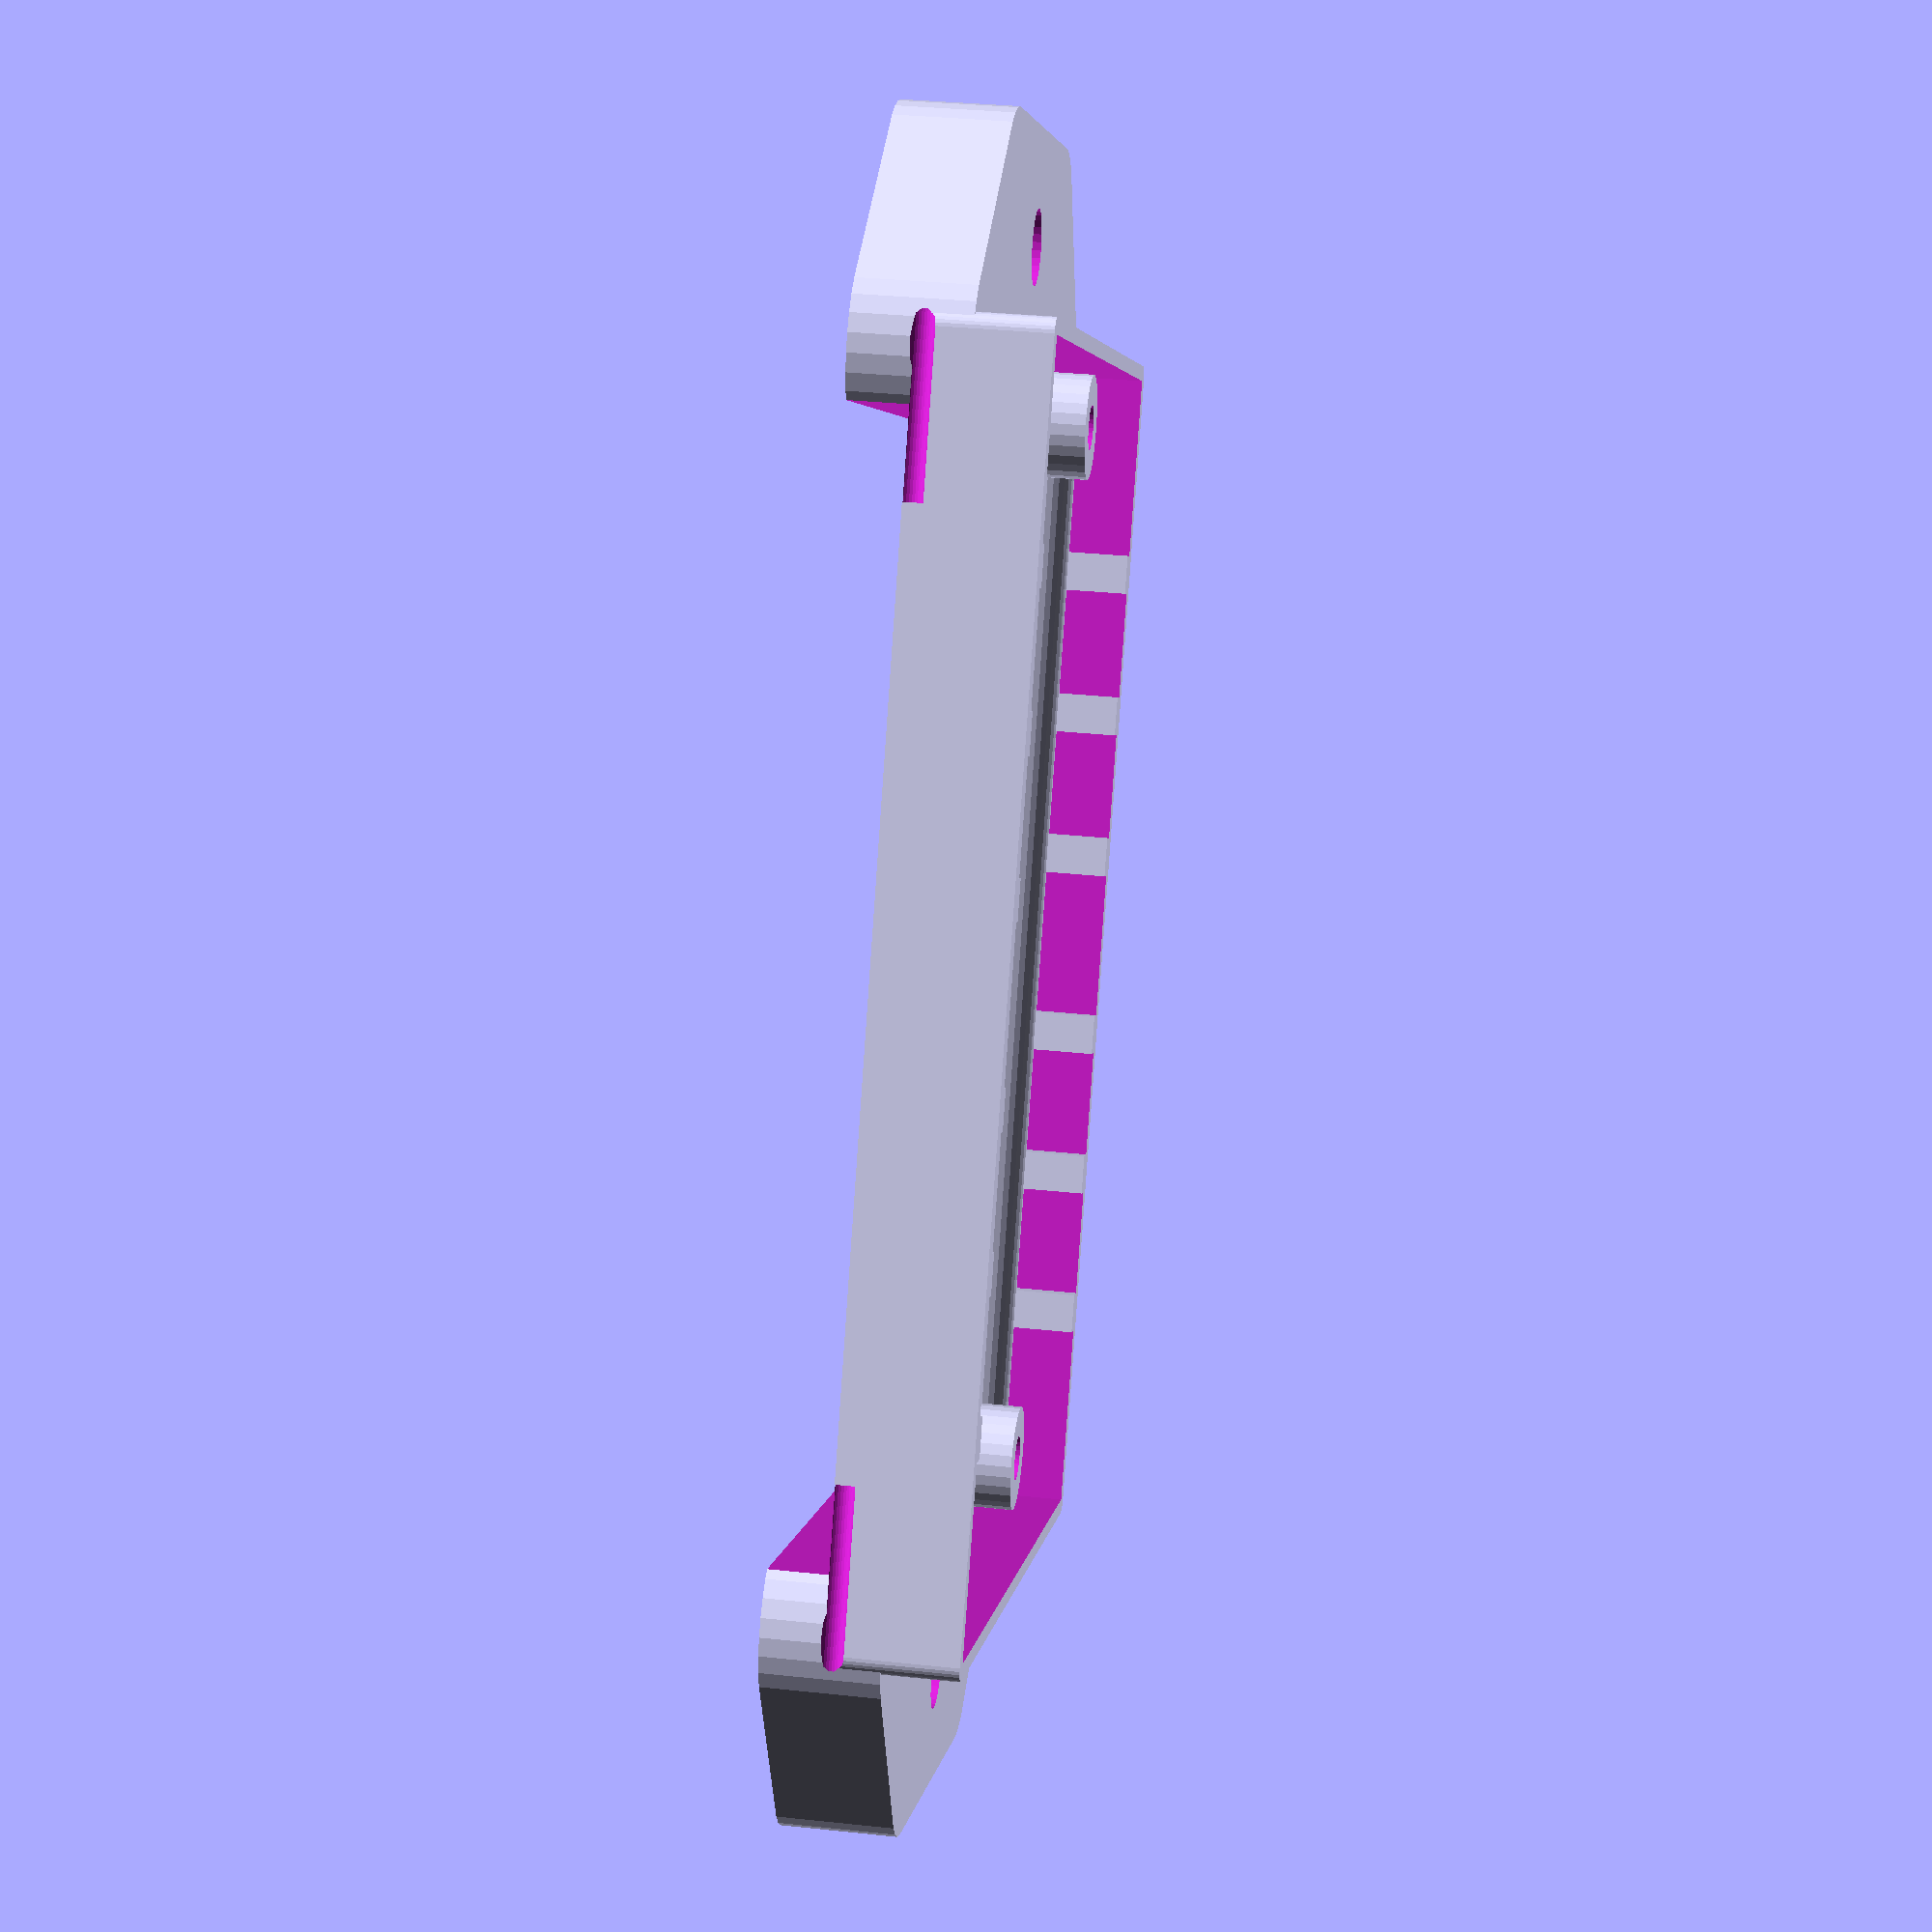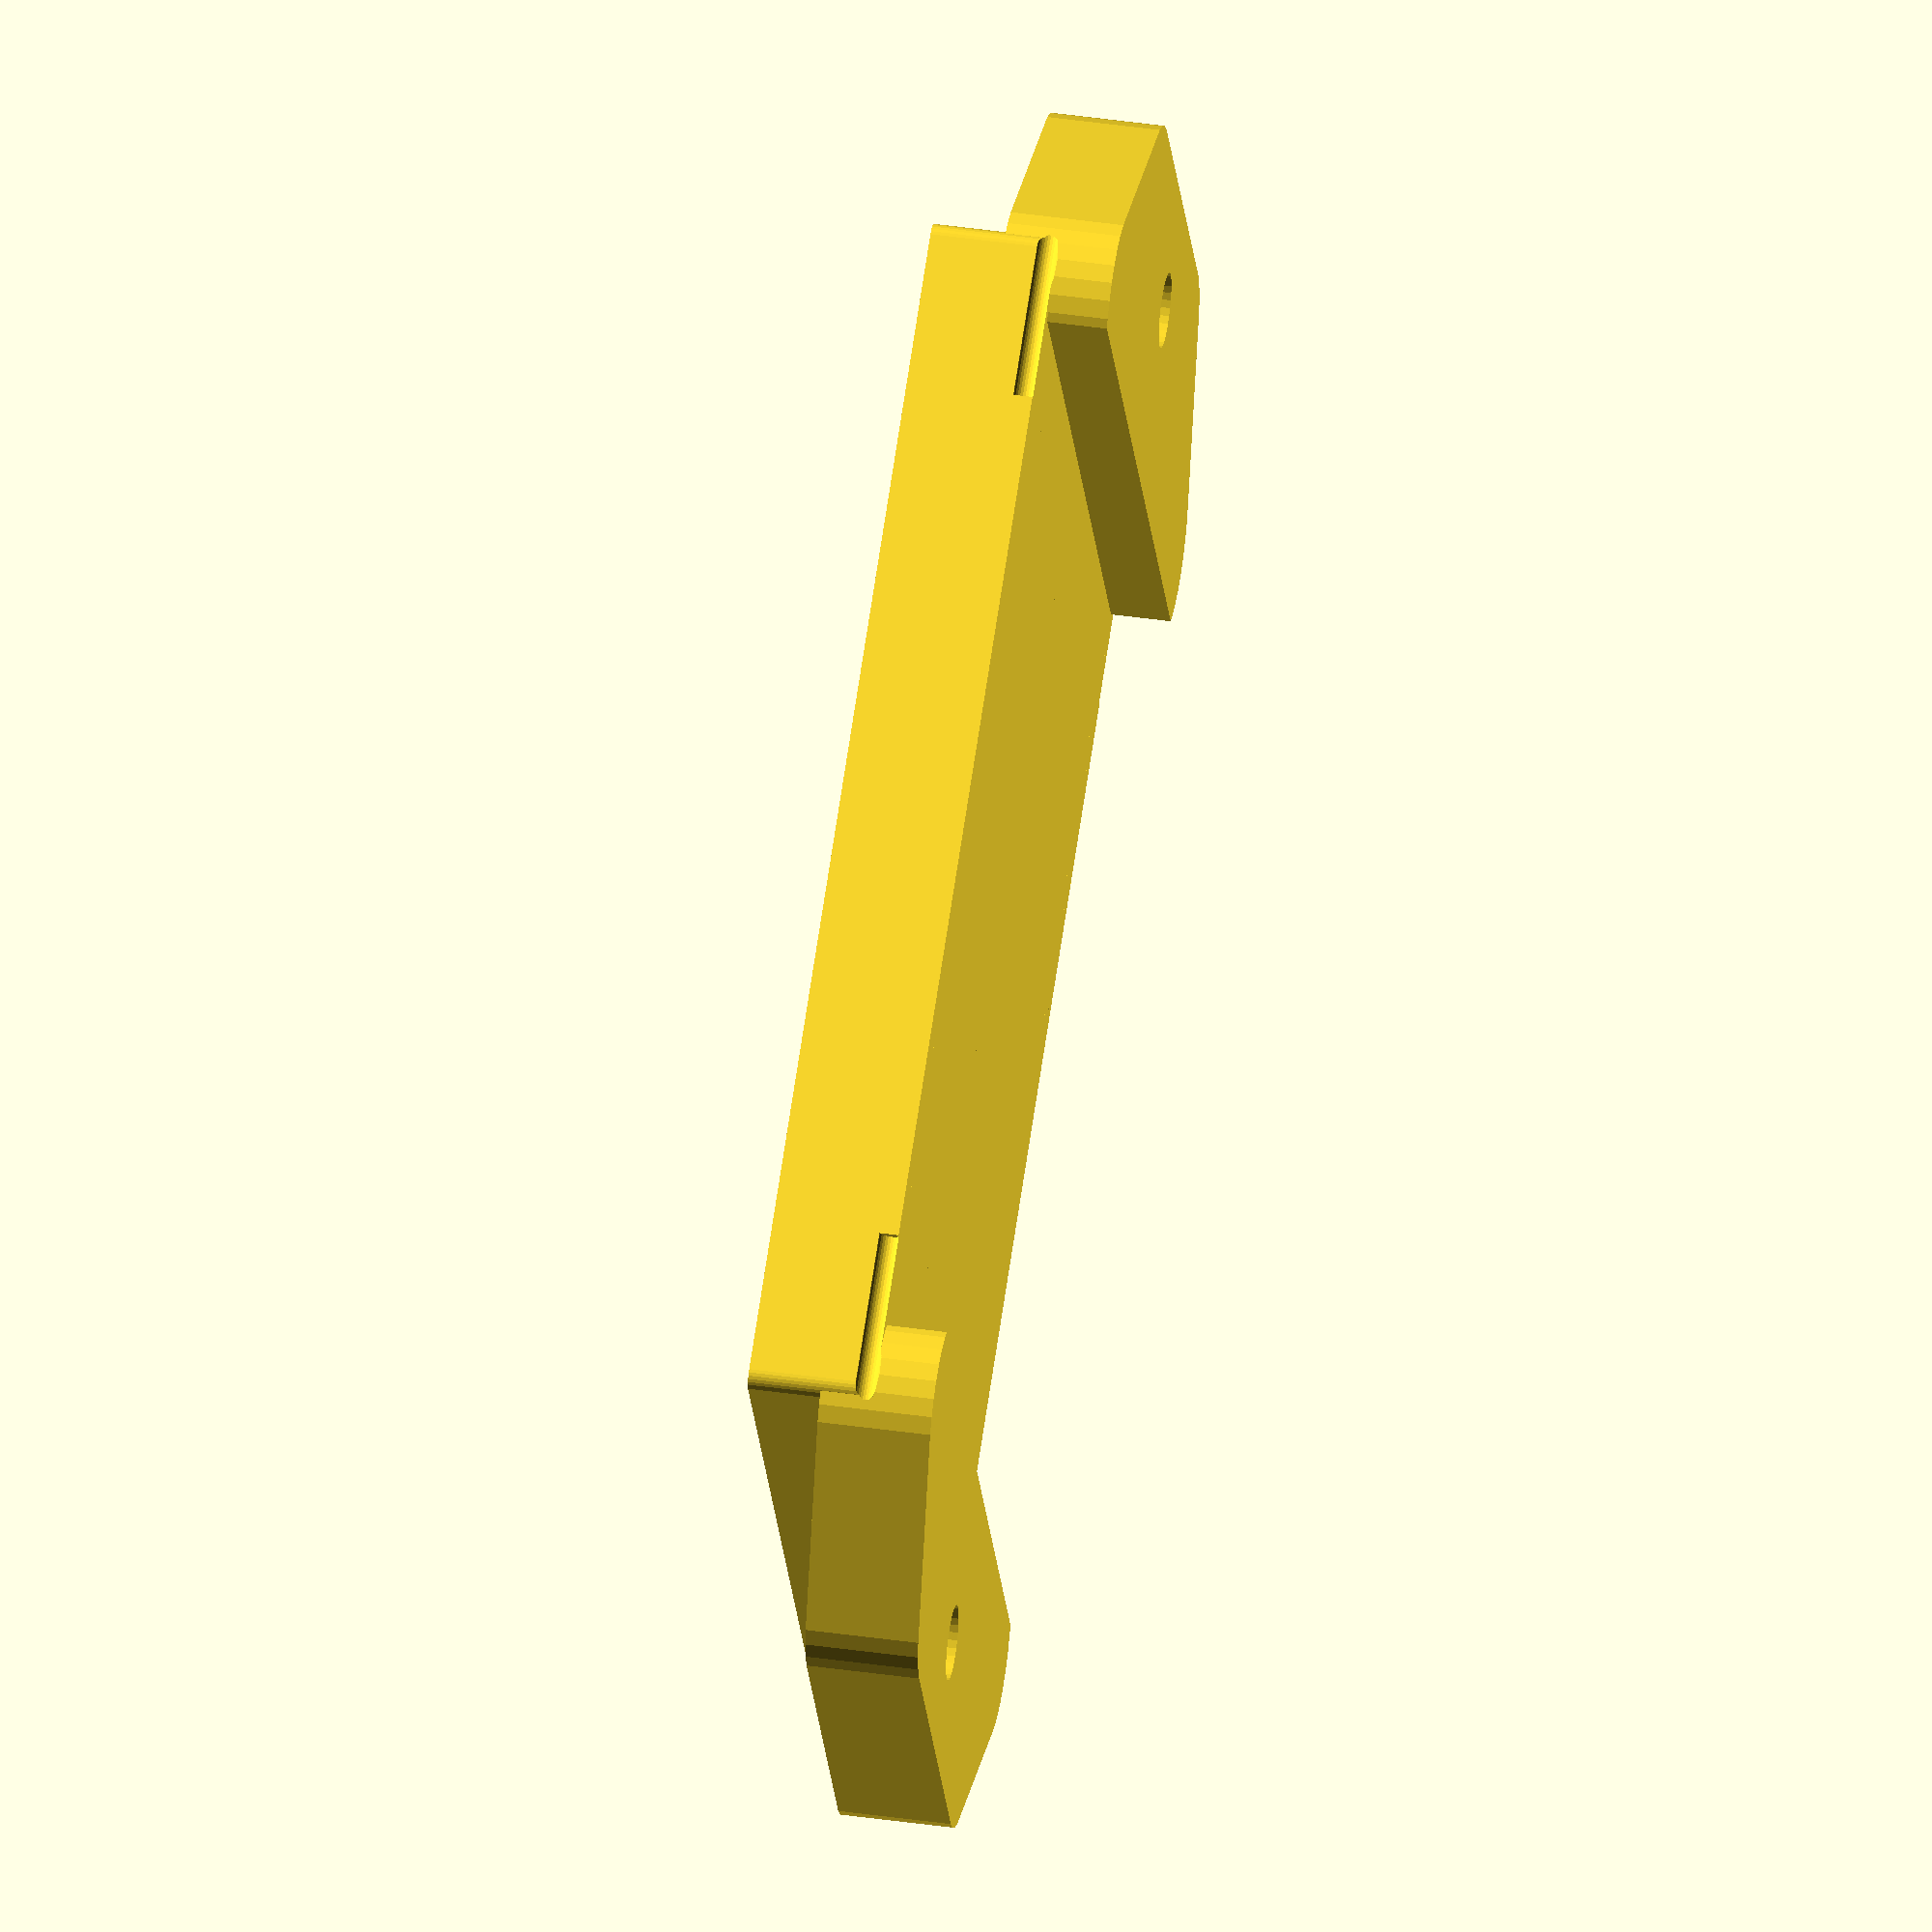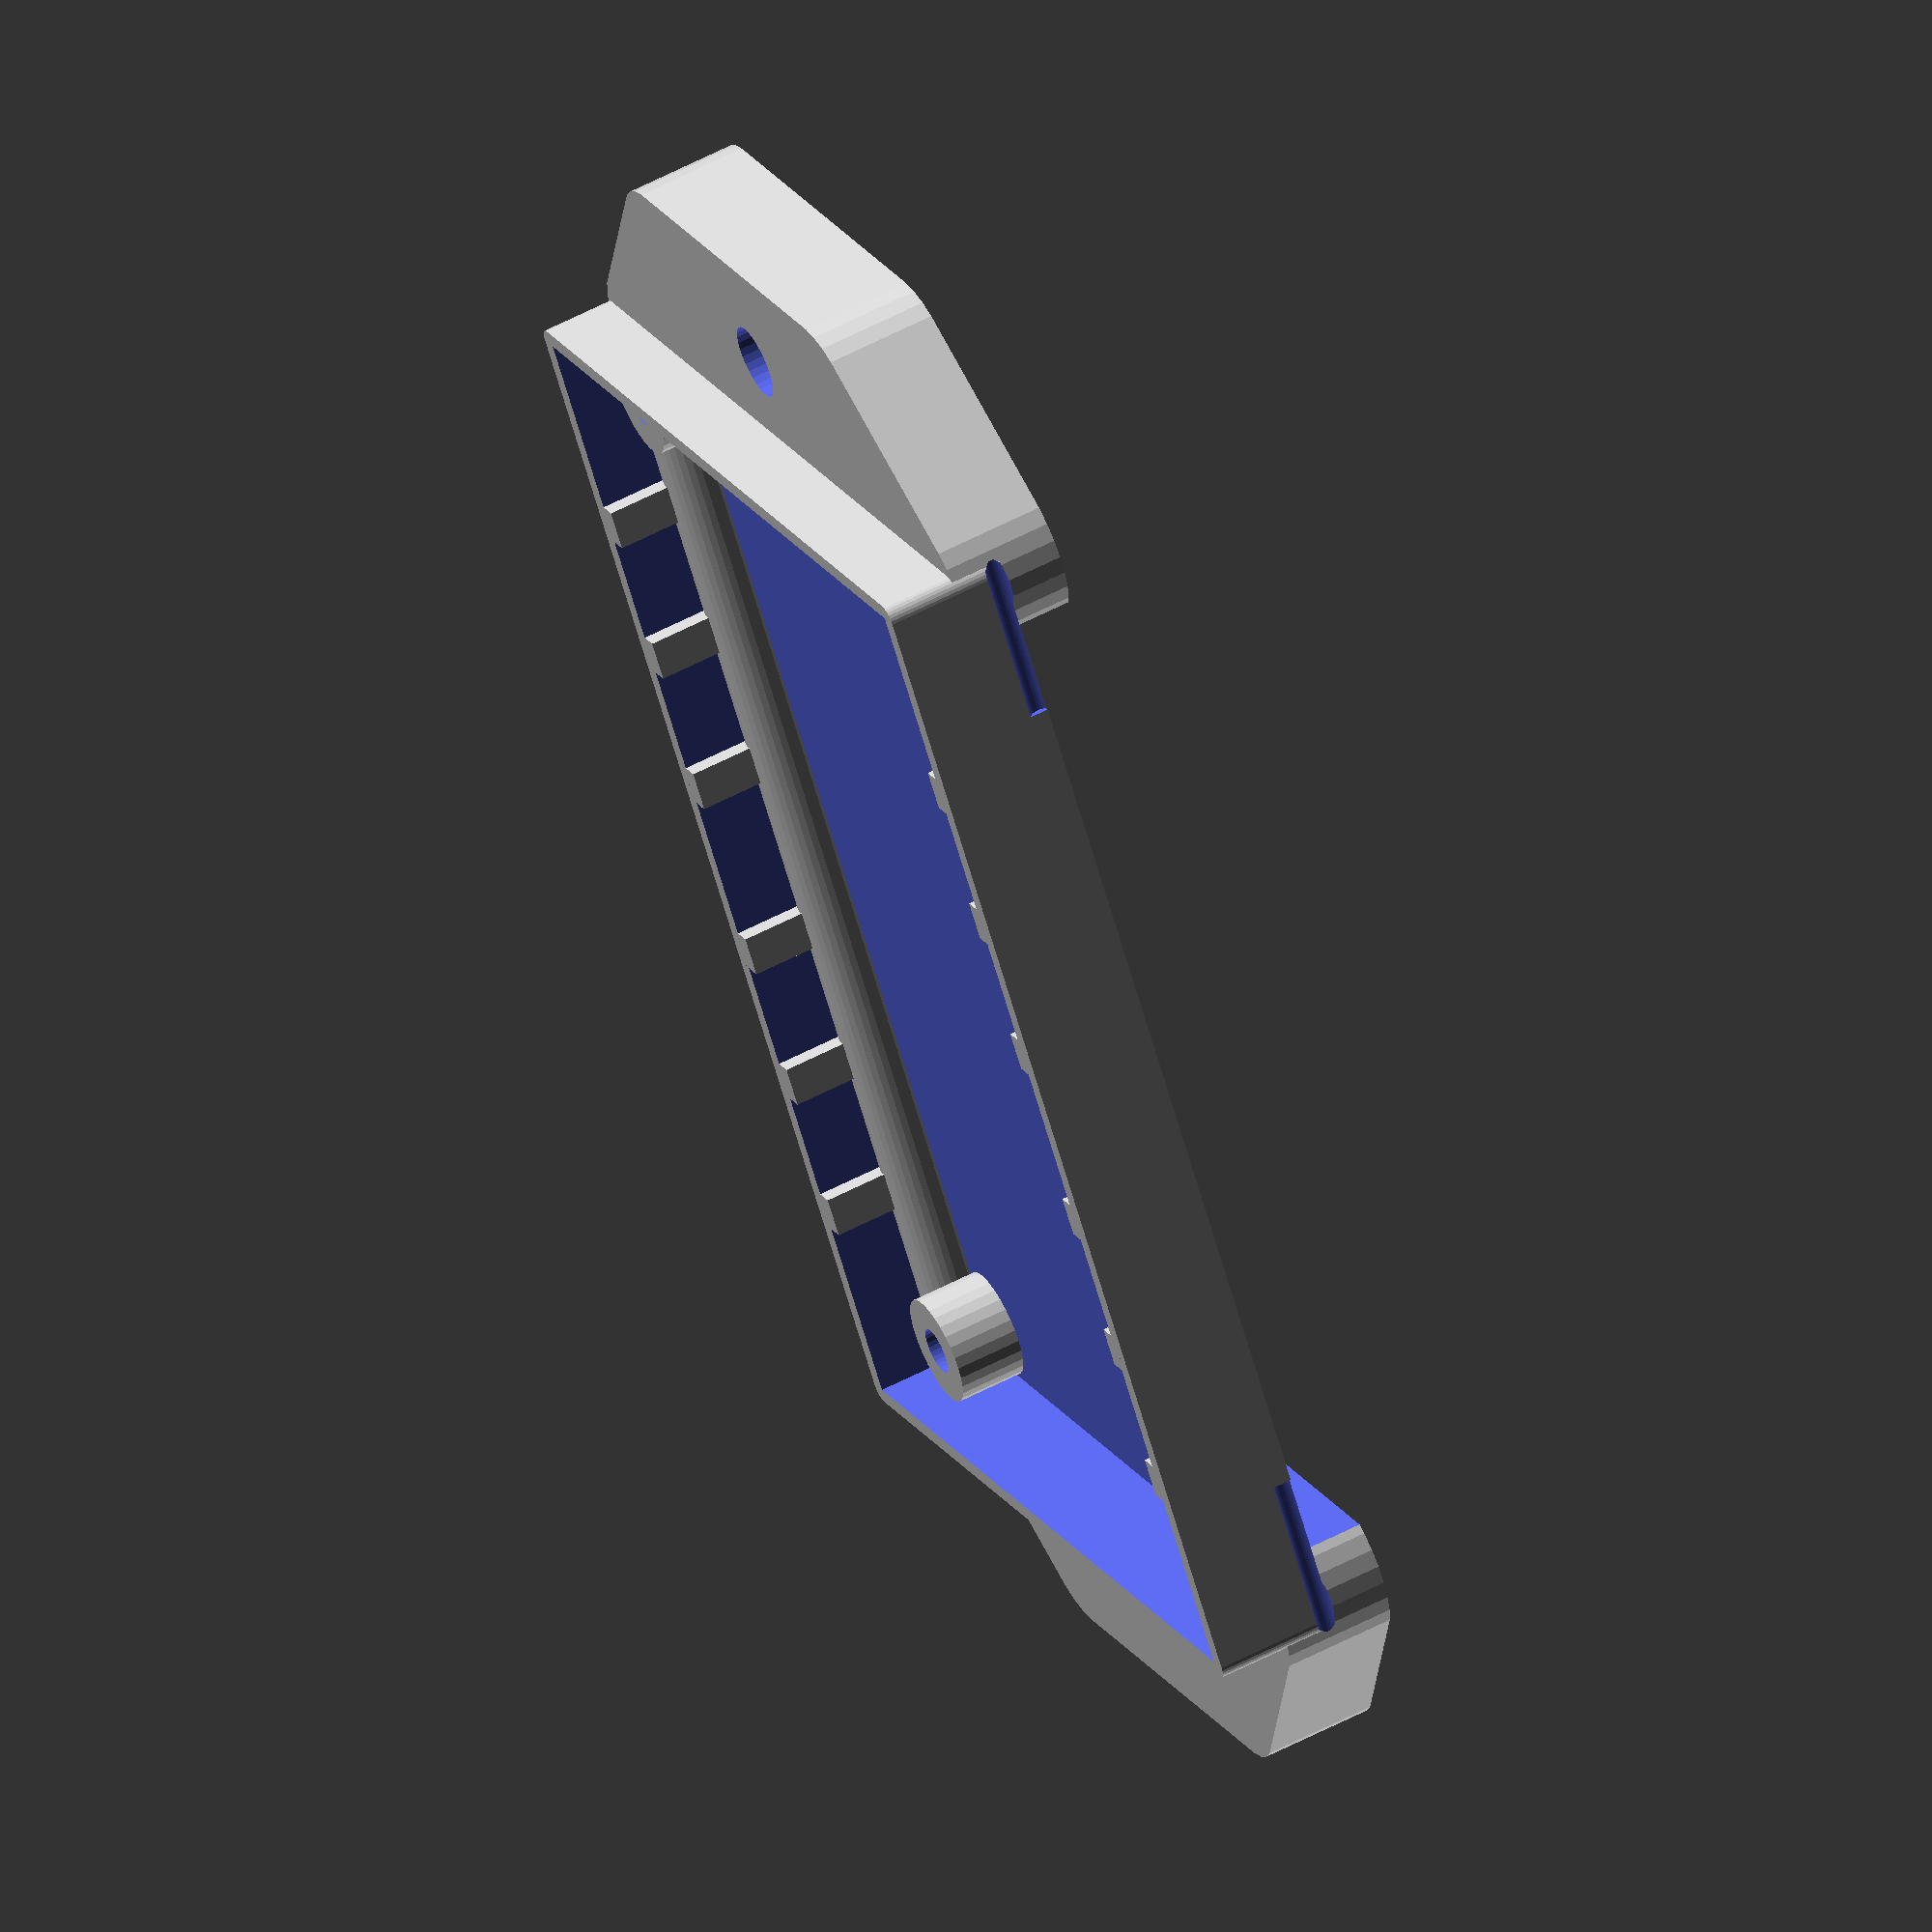
<openscad>
$fn=30;

highpower=false;
midpower=false;

width_gap=1.6;
width = (highpower ? 85.5 : (midpower ? 71 : 50)) + width_gap*2;
length = highpower ? 116 : (midpower ? 104 : 76.5);

bottom_height = highpower ? 10 : midpower ? 8 : 8;
thickness = highpower || midpower ? 1.2 : 1;
top_thickness = 1.6;
bottom_edge = 12;
board_thickness=3;

top_height= highpower ? 40 : midpower ? 21 : 21;

module cubecxy(x, y, z) {
    translate([-x/2, -y/2, 0])
        cube([x, y, z]);
}


mount_gap=highpower ? 5 : 4;
r_rad = highpower || midpower ? 6 : 5.5;
module flange() {
    translate([0, length/2, .2])
    difference() {
        hull() {            
                    translate([-width*.26, 0, 0])
                     rotate(45)
                     minkowski() {
                        cubecxy(width*.25, width*.2, thickness/2);
                        cylinder(r=r_rad, h=mount_gap+bottom_height/3);
                    }
                    translate([ width*.26, 0,0])
                    rotate(-45)
                        minkowski() {
                            cubecxy(width*.25, width*.2, thickness/2);
                            cylinder(r=r_rad, h=mount_gap+bottom_height/3);
                        }
            }
            
            // screw holes
            if(highpower || midpower) {
                r = highpower ? 3 : 2.4;
                translate([-width/5, width/7, -1])
                    cylinder(r=r, h=bottom_height+mount_gap);
                translate([width/5  , width/7, -1])
                    cylinder(r=r, h=bottom_height+mount_gap);
            } else {
                translate([0, width/8, -1])
                    cylinder(r=2.4, h=bottom_height+mount_gap);
            }
            translate([0, -width/3,-.1])
            cubecxy(width, width/2, mount_gap);
        }
}

module mount() {
    dx = highpower ? 5.5 : midpower ? 5.5    : 3.5;
    dy = highpower ? 5 : midpower ? 4.5    : 3.5; 
    r = highpower || midpower ? 5 : 3.5 ;
   translate([dy-width/2+width_gap, dx-length/2, thickness])
    difference() {
            cylinder(r=r, h=bottom_height-board_thickness-.7);
        cylinder(r=1.5, h=bottom_height+1);
    }
}

module both() {
    children();
    mirror([0, 1, 0])
    children();
}

module all() {
    both()
        children();
    mirror([1, 0, 0])
        both()
            children();
}
module bottom() {
  difference() {
    union() {
        translate([0, 0, mount_gap])
        minkowski() {
            cubecxy(width+thickness/2, length, bottom_height-thickness);
            cylinder(r=thickness, h=thickness);
        }
        flange();
        mirror([0, 1, 0])
        flange();

        if(highpower || midpower) {
            z = bottom_height+mount_gap+2;
            intersection() {
                translate([-2,0,z])
                    rotate([180,0,0])
                    difference() {
                        cable_space(); 
                        cable_holes();
                    }
                translate([width/2-1, -length/2, mount_gap])
                cube([50, length, top_height]);
            }
        }
    }

    translate([0, 0, thickness+mount_gap])
        cubecxy(width, length, bottom_height+thickness);
      all() tabs(mount_gap+.5,2);
  }
  

  // gaps for vents
  all()
  for(i=[0:2])
      translate([width/2-width_gap+.4, (i+.5)*length/8, mount_gap])
            cube([width_gap, length/30, bottom_height]);
  
  
   all()  translate([width/2-1, 0, mount_gap+2])
        rotate([90, 0, 0])
            cylinder(r=2, h=length,center=true);
   translate([0,0,mount_gap])
        all() mount();

    // cooling fins
    c =highpower?5:midpower ?4:0;
    if(c)
        both()
    for(i=[0:c])
      translate([0,9.5*i,mount_gap-1])
      scale([1,1,2.8])
        rotate([0, 90, 0])
            cylinder(r=1, h=width,center=true);
}

module cable_hole(cable_r) {
    translate([-.1,0,-(mount_gap+bottom_height-3)])
    rotate([0, 90, 0])
    union() {
             cylinder(r=cable_r, h=2*thickness+2);
        translate([-30,0,0])
            cylinder(r=cable_r, h=2*thickness+2);
    }
}

module cable_holes() {
  translate([width/2, 0, 0])
    if(highpower) {
       hull() {
       cable(42);
       cable(16);
       }
       
       hull() {
       cable(-18);
       cable(-22);
       }

       hull() {
       cable(-38);
       cable(-40);
       }
   } else if(midpower) {
       hull() {
       cable(26);
       cable(6);
       }
       
       hull() {
       cable(-23);
       cable(-33);
       }
   }
}

module cable(x) {
    translate([1, x, 6])
    translate([-.1,0,-(mount_gap+bottom_height)])
    rotate([0, 90, 0])
    scale([1,3,1])
             cylinder(r=3.5, h=4*thickness+2);
}

module cable_space() {
  translate([width/2, 0, 0])
    if(highpower) {
            hull() {
                translate([1, 49, 4])
                    cable_hole(3);
                translate([1, 9, 4])
                    cable_hole(3);
            }
            hull() {
                translate([1, -11, 4])
                    cable_hole(3);
                translate([1, -47, 4])
                    cable_hole(3);
            }        
            hull() {
                translate([-75, 58, 9])
                rotate(90)    cable_hole(3.5);
            } 
   } else if(midpower) {
            hull() {
                translate([1, 33, 5])
                    cable_hole(3);
                translate([1, 1, 5])
                    cable_hole(3);
            }
            hull() {
                translate([1, -1, 5])
                    cable_hole(3);
                translate([1, -41, 5])
                    cable_hole(3);
            }
         hull() {
                translate([-57, 52, 9])
                rotate(90)    cable_hole(3.5);
            } 
   } else {
       hull() {
           translate([1, 26, 4])
              cable_hole(3);
           translate([1, 17, 4])
              cable_hole(3);
        }
        hull() {
            translate([1, 2, 4])
            cable_hole(3);
            translate([1, -7, 4])
            cable_hole(3);
        }        
        hull() {
            translate([-12, -43, 10])
            rotate(90)        cable_hole(3.5);
        }
        hull() {
            translate([2, -30, 4])
            ;//  cable_hole(3.5);
        }
    }
}

module topmount() {
   translate([1-width/2, 1-length/2, thickness])
      cylinder(r=3, h=top_height ); 
}

module tabs(z,l) {
       translate([-top_thickness-width/2, 1-length/2-l, z])
    rotate([-90,0,0])
            cylinder(r=.8, h=7 +2*l);   
}

module air_vent(hole) {
    height=bottom_height+top_height;
    if(midpower || highpower)     
    translate([-width/2-thickness, 0, 0]) {
    if(hole) {
        rotate([0,-90,0]) 
        translate([height/2,0,0])
            cylinder(r=3,h=4.1);
    } else {
        difference() {
            cylinder(r=6.2,h=height);
                translate([0,0,-.1])
            cylinder(r=5,h=height+1);
                translate([0,-30,-1])
                    cube([60, 60, 60]);
        }
        rotate([0,-90,0]) 
        hull() {
            translate([3,0,0])
                cylinder(r=3,h=1);
            translate([height/2,0,2.8])
                cylinder(r=3,h=1);
            translate([height-3,0,0])
                cylinder(r=3,h=1);
        }
    }
}
}

module air_vents(hole) {
    for(i=[-2:2])
        translate([0,i*20,0])
            air_vent(hole);
}
    

module top() {
    difference() {
        union() {
            minkowski() {
                cylinder(r=thickness,h=thickness);
                translate([0, 0, 0])
                    cubecxy(width+2.5*top_thickness, length+2*top_thickness, top_height+bottom_height+top_thickness);
            }
            if(highpower) {
                    translate([width/2+thickness+top_thickness+2, -1, top_thickness])
                        cylinder(r=5, h=top_height+bottom_height+thickness);
                    translate([width/2+thickness+top_thickness+2, -30, top_thickness])
                        cylinder(r=5, h=top_height*.7);
            } else if(midpower) {
                    translate([width/2+thickness+top_thickness+2, -8, top_thickness])
                        cylinder(r=5, h=top_height*.7);
            } else {
                for(i=[-1:0])
                    translate([width/2+thickness+top_thickness+2, 9.5+i*23, top_thickness])
                        cylinder(r=3.5, h=top_height+bottom_height+thickness);
            }
            start = highpower || midpower ? -18 : -13;
            end = highpower || midpower ? 16: 12;
            for(i=[start:end]) {
                translate([width/2+2*thickness, 3*i+2, 0])
                union() {
                    translate([0, 0, top_thickness])
                        cylinder(r=2., h=top_height+bottom_height+thickness);
                    translate([0, 0, 2.])
                        sphere(r=2.);
                 }
             }
              air_vents(false);
        }
        air_vents(true);
        fit_width=.6;
        translate([0, 0, top_thickness])
            cubecxy(width+2.5*thickness+fit_width, length+2*thickness+fit_width, top_height+bottom_height);
        translate([0, 0, top_thickness + top_height])
            cubecxy(width+2*thickness+fit_width, length+2*thickness+fit_width, bottom_height+thickness*3);
        hull() {
        translate([0, 0, top_height+bottom_height+thickness*2+.01+mount_gap]) 
        scale(1.03)
            mirror([0,0,1]) {
                flange();
                mirror([0, 1, 0])
                    flange();
            }
            translate([0, 0,100])
            cubecxy(width, length, thickness);
        }
        
        translate([0,0,top_height]) {
        cable_space();
            cable_holes();
        }

    }
        
    if(!highpower && !midpower)
        translate([width/2+3, 9.5, thickness])
            cylinder(r=4.5, h=top_height);

   all() topmount();
  all() tabs(top_height+bottom_height+top_thickness+.4, 0);

    font = "Liberation Sans";
    translate([0,0, 2])
    rotate(180, [0, 1, 0])
    rotate(-90)
        linear_extrude(height = 2)
            text("pypilot", size = highpower ? 25 : (midpower ? 20 : 15), font=font, halign = "center", valign = "center", $fn = 16);
}

//translate([1.4*width, 0, 0])
bottom();



//translate([0,0, top_height+bottom_height+thickness*2+.01+mount_gap])
//rotate([180,0,0]) 
{

//top();

}
</openscad>
<views>
elev=326.8 azim=28.9 roll=278.3 proj=p view=wireframe
elev=136.9 azim=296.9 roll=80.4 proj=o view=solid
elev=301.5 azim=325.4 roll=61.6 proj=o view=solid
</views>
